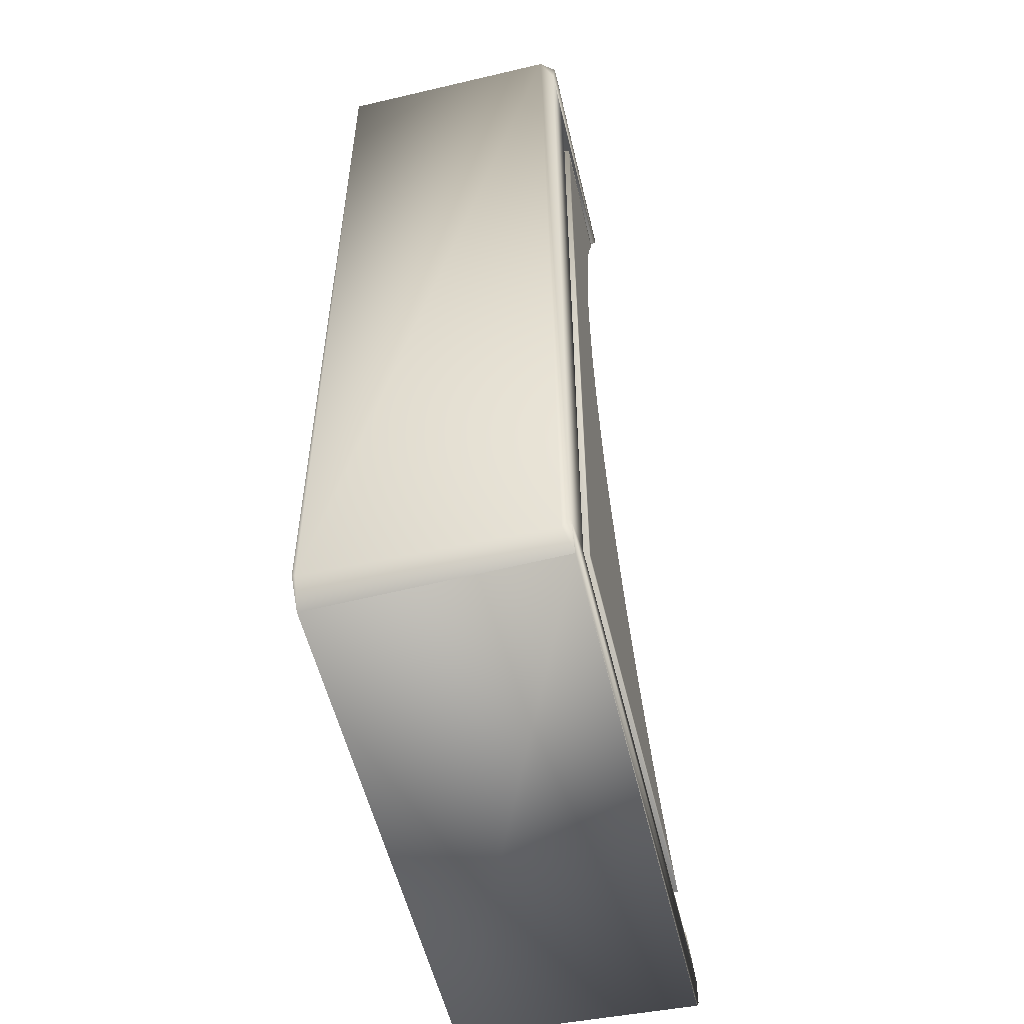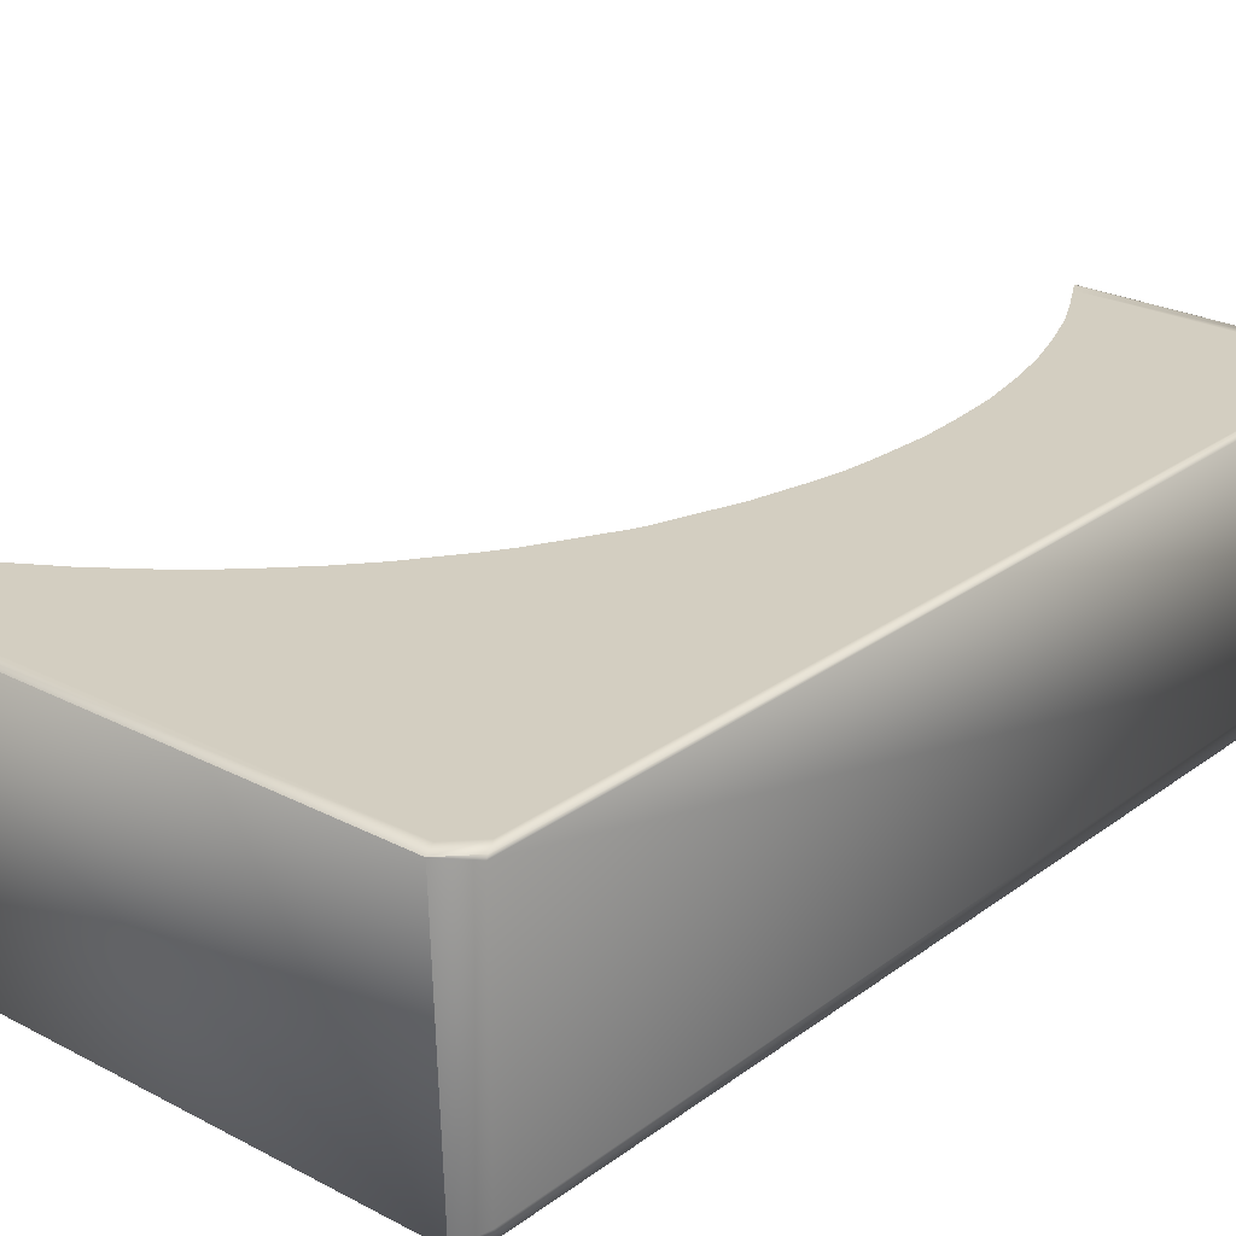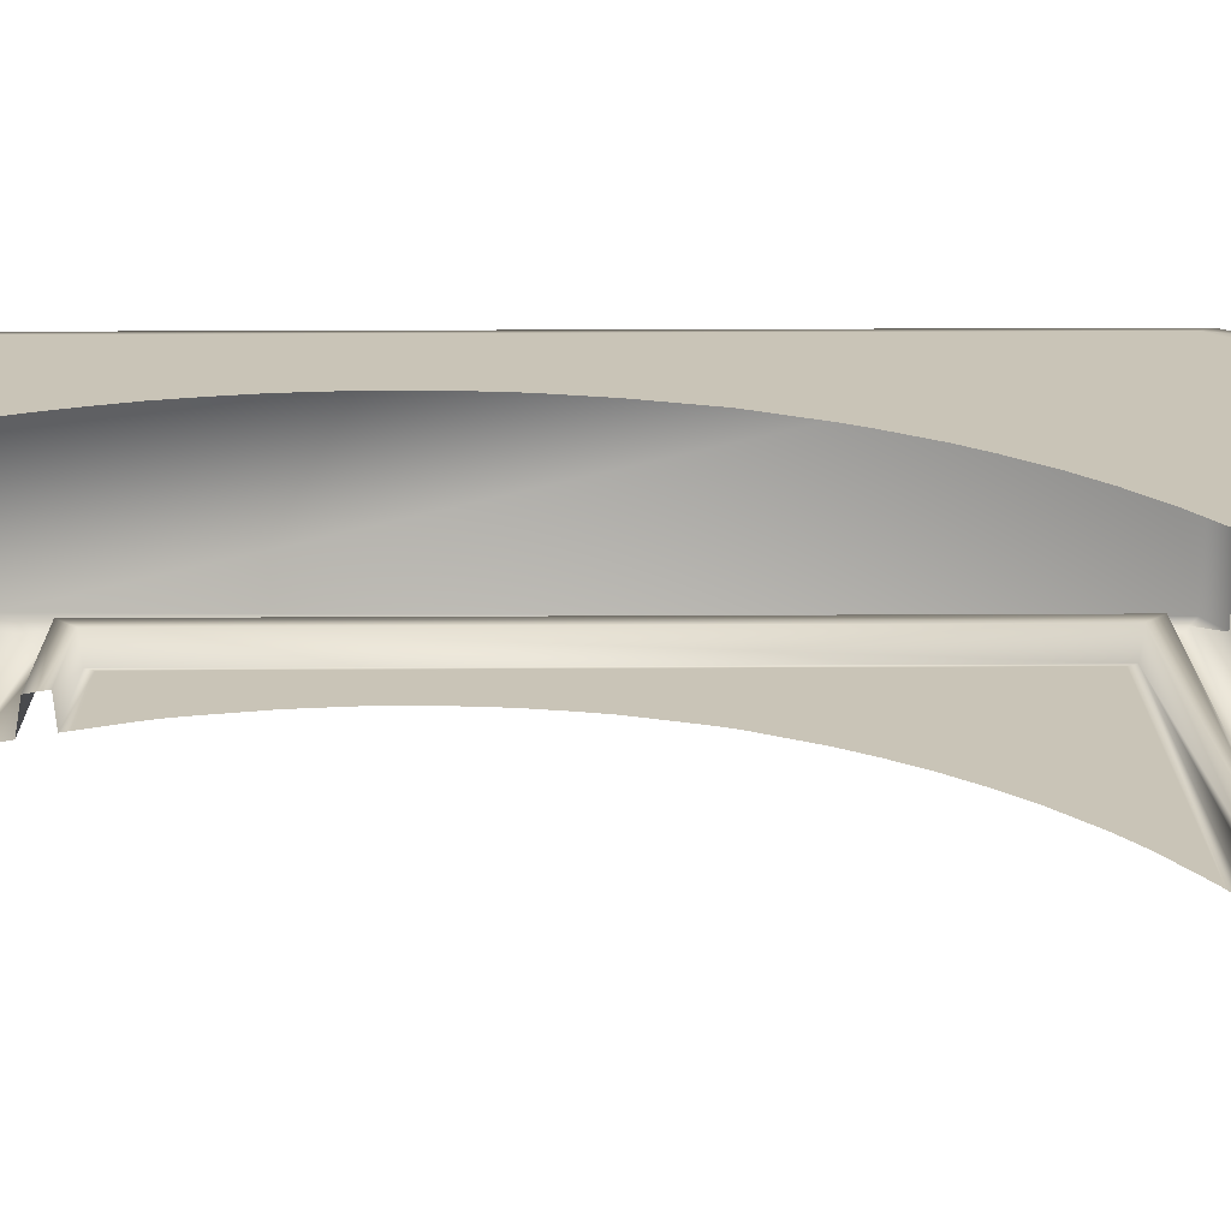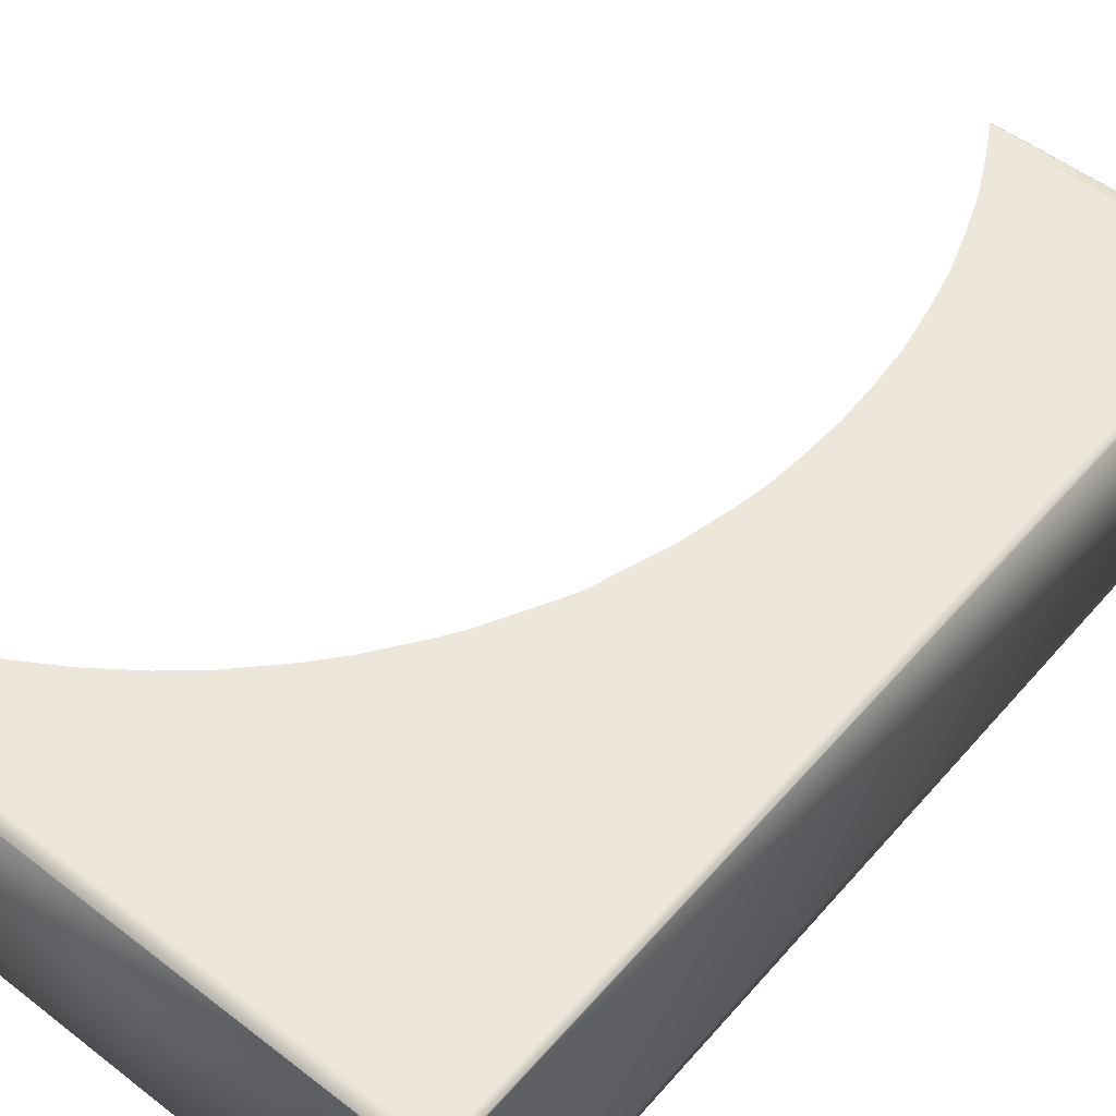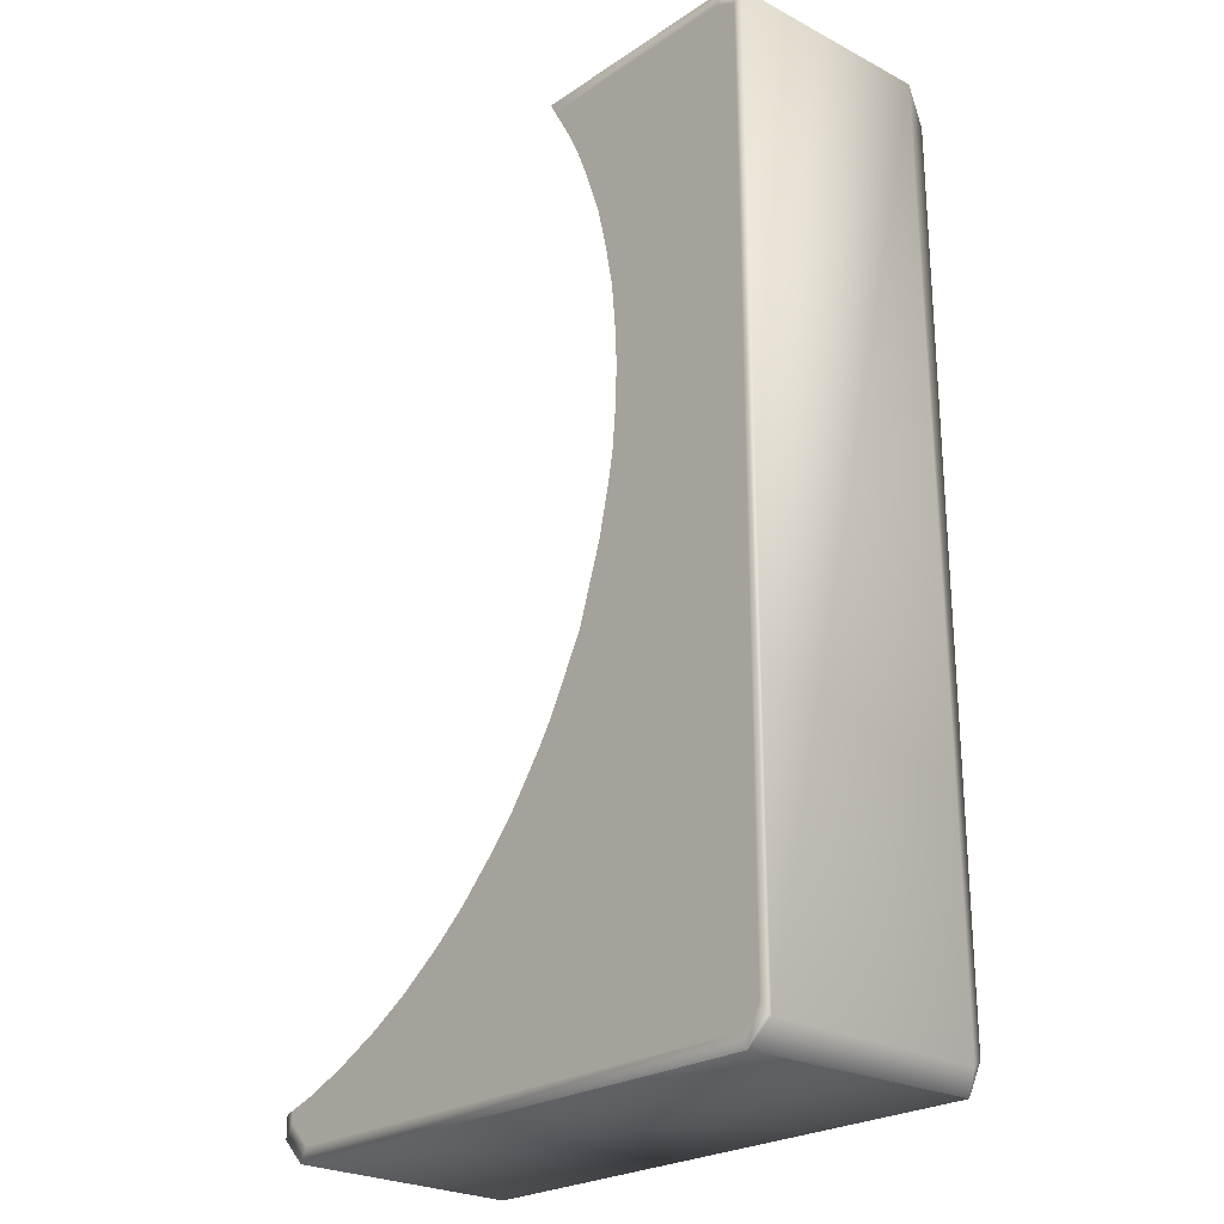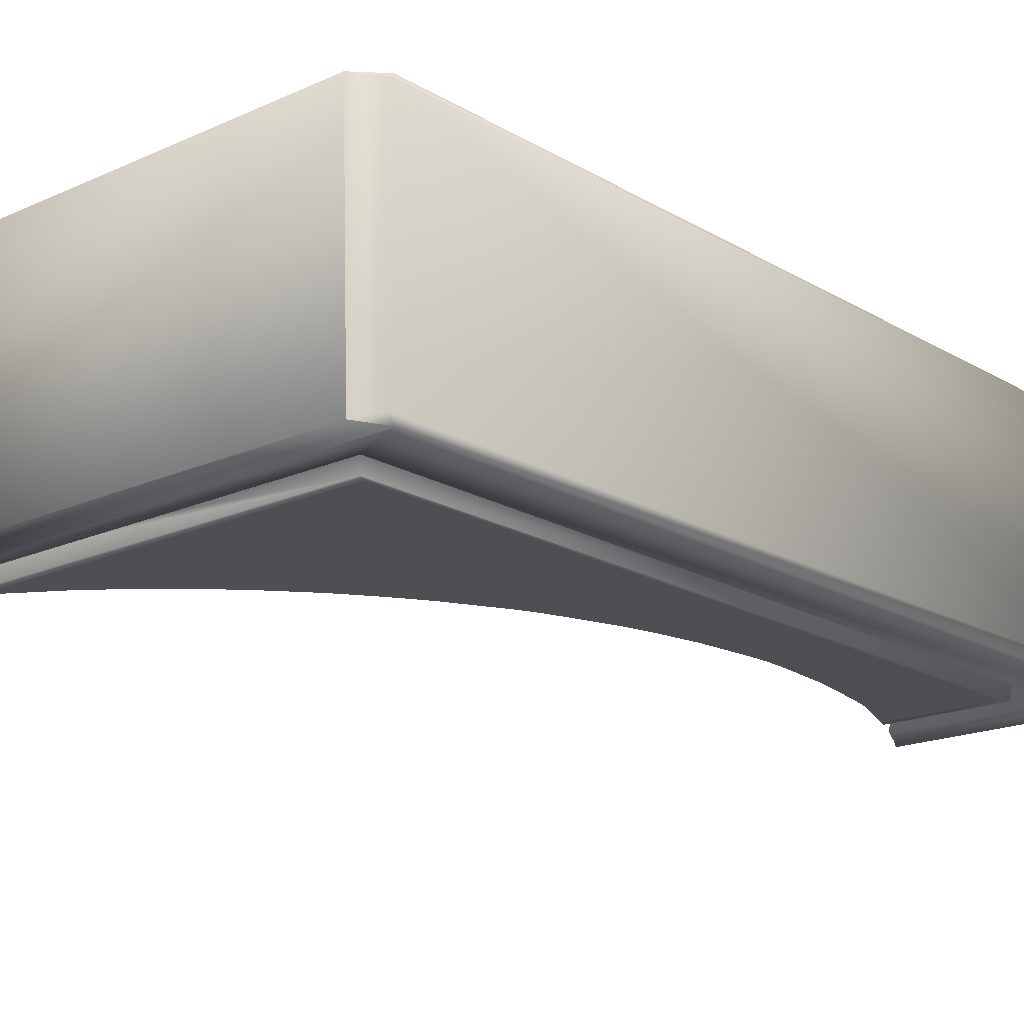
<metadata>
{"format":"obj","ext":"obj","renderer":"f3d","projection":"perspective","resolution":1024,"background":"white","views":[{"elev":-54.1,"azim":-76.9,"up":"+Z"},{"elev":25.1,"azim":-139.7,"up":"+Y"},{"elev":20.0,"azim":89.3,"up":"+Y"},{"elev":52.4,"azim":-140.3,"up":"+Y"},{"elev":-24.3,"azim":-132.5,"up":"+Z"},{"elev":-18.1,"azim":-138.7,"up":"+Y"}]}
</metadata>
<code>
g ArtifactFormulaHolderCarvedLeftOuterMesh
v 1.988 -0.6853 -7.483
v 2.022 -0.6853 -7.497
v 2.022 -0.6853 -7.517
v -2.498 -0.9464 -7.761
v -2.383 -0.9464 -7.997
v -2.498 -0.8797 -7.815
v -2.498 -0.8223 -0.01472
v -2.408 -0.9464 -0.02243
v -2.498 -0.9464 -0.3726
v -2.498 1.054 -7.803
v -2.498 1.028 -7.815
v -2.313 1.054 -7.997
v -0.3744 1.054 -0.004589
v -0.369 1.054 0.003378
v -2.317 1.054 0.003378
v 1.988 -0.6853 -7.483
v 2.022 -0.6853 -7.517
v -2.018 -0.6853 -7.517
v -1.848 -0.6853 -7.347
v 1.659 -0.6853 -7.347
v 2.022 -0.6853 -7.497
v 2.064 -0.9464 -7.464
v 2.064 -0.9464 -7.559
v 2.022 -0.6853 -7.517
v 1.659 -0.6853 -7.347
v -1.848 -0.6853 -7.347
v -1.821 -0.9491 -7.32
v 1.677 -0.7675 -7.338
v 1.732 -0.9491 -7.32
v 1.571 -0.9491 -7.238
v -1.821 -0.9491 -7.32
v -1.776 -0.9491 -7.238
v -1.821 -0.9491 -0.6735
v -1.776 -0.9491 -0.7552
v -0.7387 -0.9491 -0.6735
v -0.771 -0.9491 -0.7552
v -2.018 -0.6853 -0.4763
v -1.848 -0.6853 -0.6467
v -1.848 -0.6853 -7.347
v -2.018 -0.6853 -7.517
v -2.018 -0.6853 -7.517
v 2.022 -0.6853 -7.517
v 2.064 -0.9464 -7.559
v -2.06 -0.9464 -7.559
v 2.064 -0.9464 -7.559
v 2.064 -0.9464 -7.464
v 2.261 -0.9464 -7.546
v 2.502 -0.9464 -7.622
v -2.06 -0.9464 -7.559
v -2.498 -0.9464 -7.761
v 2.502 -0.9464 -7.853
v -2.383 -0.9464 -7.997
v 2.364 -0.9464 -7.997
v -2.498 -0.9464 -0.3726
v -2.06 -0.9464 -0.4347
v -0.5051 -0.9464 -0.188
v -0.6287 -0.9464 -0.4347
v -2.408 -0.9464 -0.02243
v -0.3982 -0.9464 0.003378
v -2.28 -0.9464 0.003378
v -1.848 -0.6853 -0.6467
v -1.821 -0.9491 -0.6735
v -1.821 -0.9491 -7.32
v -1.848 -0.6853 -7.347
v -0.7432 -0.6853 -0.5702
v -0.7734 -0.6853 -0.6467
v -1.848 -0.6853 -0.6467
v -2.018 -0.6853 -0.4763
v -0.6962 -0.6853 -0.4763
v -2.06 -0.9464 -7.559
v -2.018 -0.6853 -0.4763
v -2.018 -0.6853 -7.517
v -2.06 -0.9464 -0.4347
v -0.6287 -0.9464 -0.4347
v -0.6962 -0.6853 -0.4763
v 2.502 -0.9464 -7.853
v 2.502 -0.9464 -7.622
v 2.502 -0.8387 -7.647
v 2.502 -0.6585 -7.679
v 2.502 -0.3765 -7.703
v 2.502 1.054 -7.788
v 2.502 2.943e-07 -7.72
v 2.502 0.3765 -7.703
v 2.502 0.6585 -7.679
v 2.502 0.8387 -7.647
v 2.502 1.054 -7.598
v -2.383 -0.9464 -7.997
v 2.364 -0.9464 -7.997
v 2.297 1.054 -7.997
v -2.313 1.054 -7.997
v -0.7734 -0.6853 -0.6467
v -0.7387 -0.9491 -0.6735
v -1.821 -0.9491 -0.6735
v -1.848 -0.6853 -0.6467
v 1.509 -0.9491 -7.207
v 1.571 -0.9491 -7.238
v -1.776 -0.9491 -7.238
v 1.062 -0.9491 -6.93
v 0.801 -0.9491 -6.737
v 0.4237 -0.9491 -6.41
v 0.1884 -0.9491 -6.168
v -0.08785 -0.9491 -5.842
v -0.2962 -0.9491 -5.551
v -0.4715 -0.9491 -5.273
v -0.725 -0.9491 -4.786
v -0.7713 -0.9491 -4.684
v -0.8386 -0.9491 -4.492
v -0.9868 -0.9491 -4.036
v -1.776 -0.9491 -0.7552
v -1.05 -0.9491 -3.757
v -1.114 -0.9491 -3.386
v -1.157 -0.9491 -2.904
v -1.166 -0.9491 -2.699
v -1.157 -0.9491 -2.516
v -1.106 -0.9491 -1.977
v -0.9999 -0.9491 -1.423
v -0.9599 -0.9491 -1.256
v -0.901 -0.9491 -1.085
v -0.771 -0.9491 -0.7552
v 2.502 -0.9464 -7.853
v 2.502 1.054 -7.788
v 2.297 1.054 -7.997
v 2.364 -0.9464 -7.997
v 2.502 1.054 -7.598
v 2.437 1.054 -7.577
v 2.437 1.054 -7.671
v 2.502 1.054 -7.788
v -2.498 -0.8223 -0.01472
v -2.498 -0.9464 -0.3726
v -2.498 -0.9464 -7.761
v -2.498 -0.8797 -7.815
v -2.498 1.028 -7.815
v -2.498 1.054 -0.08576
v -2.498 1.054 -7.803
v -2.317 1.054 0.003378
v -0.369 1.054 0.003378
v -0.3873 0.9878 0.003378
v -0.4325 0.8164 0.003378
v -0.4379 0.7861 0.003378
v -0.5037 0.03783 0.003378
v -0.5037 -0.03783 0.003378
v -2.28 -0.9464 0.003378
v -2.317 -0.9104 0.003378
v -0.4379 -0.7861 0.003378
v -0.4325 -0.8164 0.003378
v -0.3982 -0.9464 0.003378
v -2.383 -0.9464 -7.997
v -2.313 1.054 -7.997
v -2.498 1.028 -7.815
v -2.498 -0.8797 -7.815
v 2.297 1.054 -7.997
v 2.238 1.054 -7.874
v -2.244 1.054 -7.874
v -2.313 1.054 -7.997
v 2.502 1.054 -7.788
v 2.238 1.054 -7.874
v 2.437 1.054 -7.671
v -2.424 1.054 -7.686
v -2.244 1.054 -7.874
v 2.238 1.054 -7.874
v 2.437 1.054 -7.671
v 1.467 1.054 -7.159
v 1.869 1.054 -7.363
v 2.218 1.054 -7.508
v 2.437 1.054 -7.577
v 1.124 1.054 -6.947
v 0.7614 1.054 -6.678
v 0.4758 1.054 -6.431
v 0.1545 1.054 -6.1
v -0.04549 1.054 -5.864
v -0.3227 1.054 -5.476
v -0.4378 1.054 -5.294
v -0.7068 1.054 -4.778
v -0.7444 1.054 -4.701
v -0.7605 1.054 -4.66
v -2.424 1.054 -0.1835
v -0.9597 1.054 -4.048
v -1.06 1.054 -3.601
v -1.097 1.054 -3.384
v -1.123 1.054 -3.101
v -1.14 1.054 -2.699
v -1.123 1.054 -2.338
v -1.089 1.054 -1.979
v -1.018 1.054 -1.611
v -0.9353 1.054 -1.263
v -0.813 1.054 -0.907
v -0.6895 1.054 -0.5943
v -0.5649 1.054 -0.3456
v -0.426 1.054 -0.09688
v -2.248 1.054 -0.09688
v -2.317 -0.9104 0.003378
v -2.28 -0.9464 0.003378
v -2.408 -0.9464 -0.02243
v -2.498 -0.8223 -0.01472
v -2.498 -0.8223 -0.01472
v -2.498 1.054 -0.08576
v -2.317 1.054 0.003378
v -2.317 -0.9104 0.003378
v -2.498 1.054 -7.803
v -2.424 1.054 -7.686
v -2.424 1.054 -0.1835
v -2.498 1.054 -0.08576
v -0.426 1.054 -0.09688
v -0.3744 1.054 -0.004589
v -2.317 1.054 0.003378
v -2.248 1.054 -0.09688
v -2.498 1.054 -0.08576
v -2.424 1.054 -0.1835
v -2.313 1.054 -7.997
v -2.244 1.054 -7.874
v -2.424 1.054 -7.686
v -2.498 1.054 -7.803
g ArtifactFormulaHolderCarvedLeftOuterMesh_0
f 3 2 1
f 6 5 4
f 9 8 7
f 12 11 10
f 15 14 13
f 18 17 16
f 16 19 18
f 16 20 19
f 23 22 21
f 24 23 21
f 27 26 25
f 27 25 28
f 28 29 27
f 31 29 30
f 32 31 30
f 31 32 33
f 32 34 33
f 33 34 35
f 34 36 35
f 39 38 37
f 40 39 37
f 43 42 41
f 44 43 41
f 47 46 45
f 45 48 47
f 48 45 49
f 48 49 50
f 51 48 50
f 51 50 52
f 52 53 51
f 54 50 49
f 49 55 54
f 56 54 55
f 55 57 56
f 56 58 54
f 56 59 58
f 59 60 58
f 63 62 61
f 64 63 61
f 67 66 65
f 65 68 67
f 65 69 68
f 72 71 70
f 71 73 70
f 73 71 74
f 71 75 74
f 78 77 76
f 76 79 78
f 76 80 79
f 76 81 80
f 81 82 80
f 81 83 82
f 81 84 83
f 81 85 84
f 81 86 85
f 89 88 87
f 87 90 89
f 93 92 91
f 94 93 91
f 97 96 95
f 95 98 97
f 98 99 97
f 99 100 97
f 100 101 97
f 101 102 97
f 102 103 97
f 103 104 97
f 104 105 97
f 105 106 97
f 106 107 97
f 107 108 97
f 108 109 97
f 108 110 109
f 110 111 109
f 111 112 109
f 112 113 109
f 113 114 109
f 114 115 109
f 115 116 109
f 116 117 109
f 117 118 109
f 118 119 109
f 122 121 120
f 123 122 120
f 126 125 124
f 127 126 124
f 130 129 128
f 128 131 130
f 128 132 131
f 128 133 132
f 133 134 132
f 137 136 135
f 135 138 137
f 135 139 138
f 135 140 139
f 135 141 140
f 135 142 141
f 135 143 142
f 144 141 142
f 145 144 142
f 142 146 145
f 149 148 147
f 150 149 147
f 153 152 151
f 154 153 151
f 151 156 155
f 156 157 155
f 160 159 158
f 158 161 160
f 158 162 161
f 162 163 161
f 163 164 161
f 164 165 161
f 158 166 162
f 158 167 166
f 158 168 167
f 158 169 168
f 158 170 169
f 158 171 170
f 158 172 171
f 158 173 172
f 158 174 173
f 158 175 174
f 158 176 175
f 176 177 175
f 176 178 177
f 176 179 178
f 176 180 179
f 176 181 180
f 176 182 181
f 176 183 182
f 176 184 183
f 176 185 184
f 176 186 185
f 176 187 186
f 176 188 187
f 176 189 188
f 176 190 189
f 193 192 191
f 191 194 193
f 197 196 195
f 198 197 195
f 201 200 199
f 202 201 199
f 205 204 203
f 203 206 205
f 205 206 207
f 206 208 207
f 211 210 209
f 212 211 209

</code>
